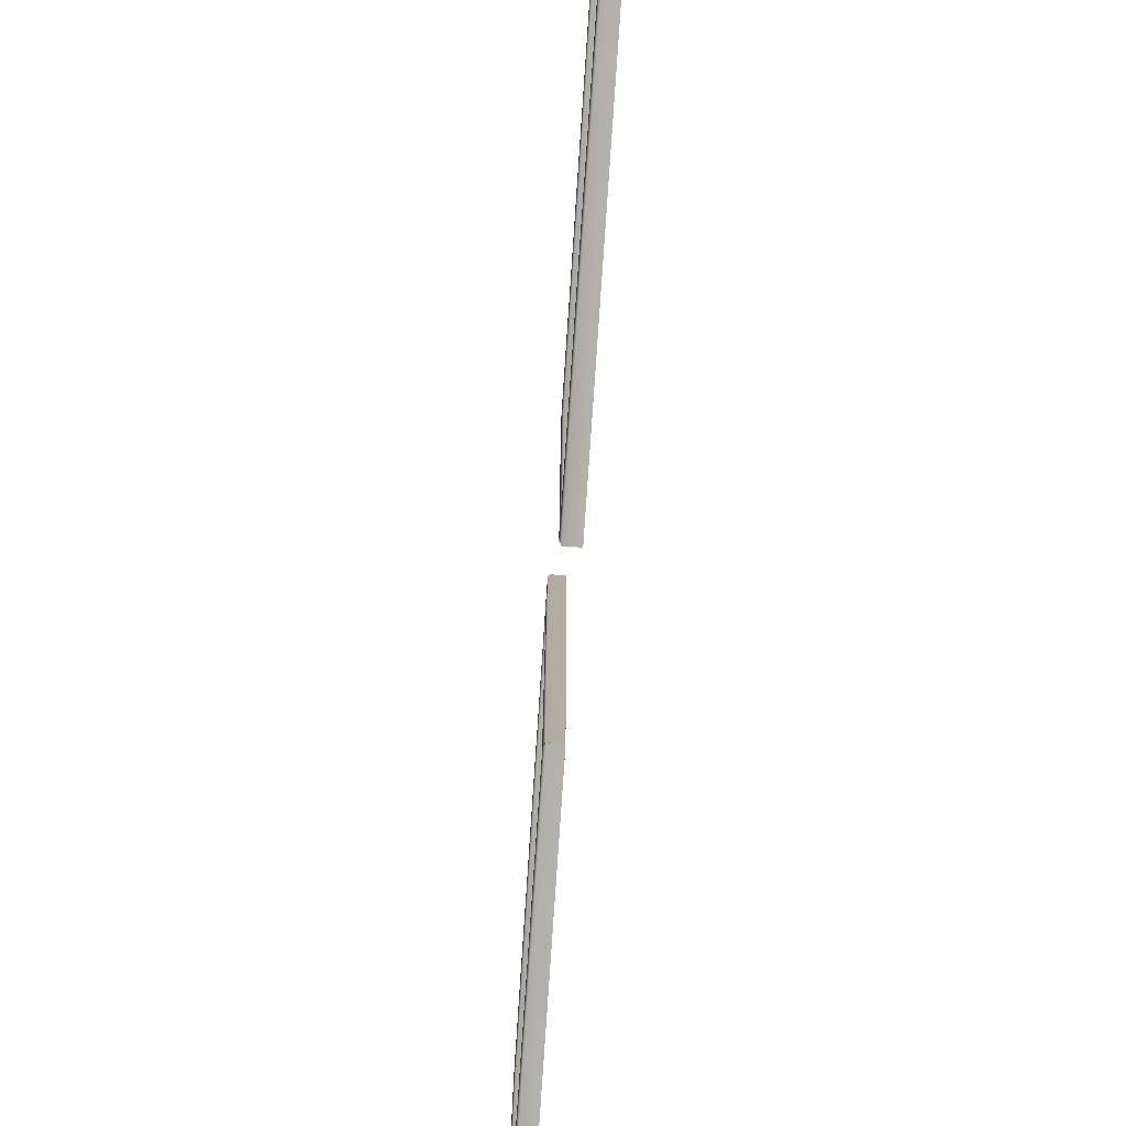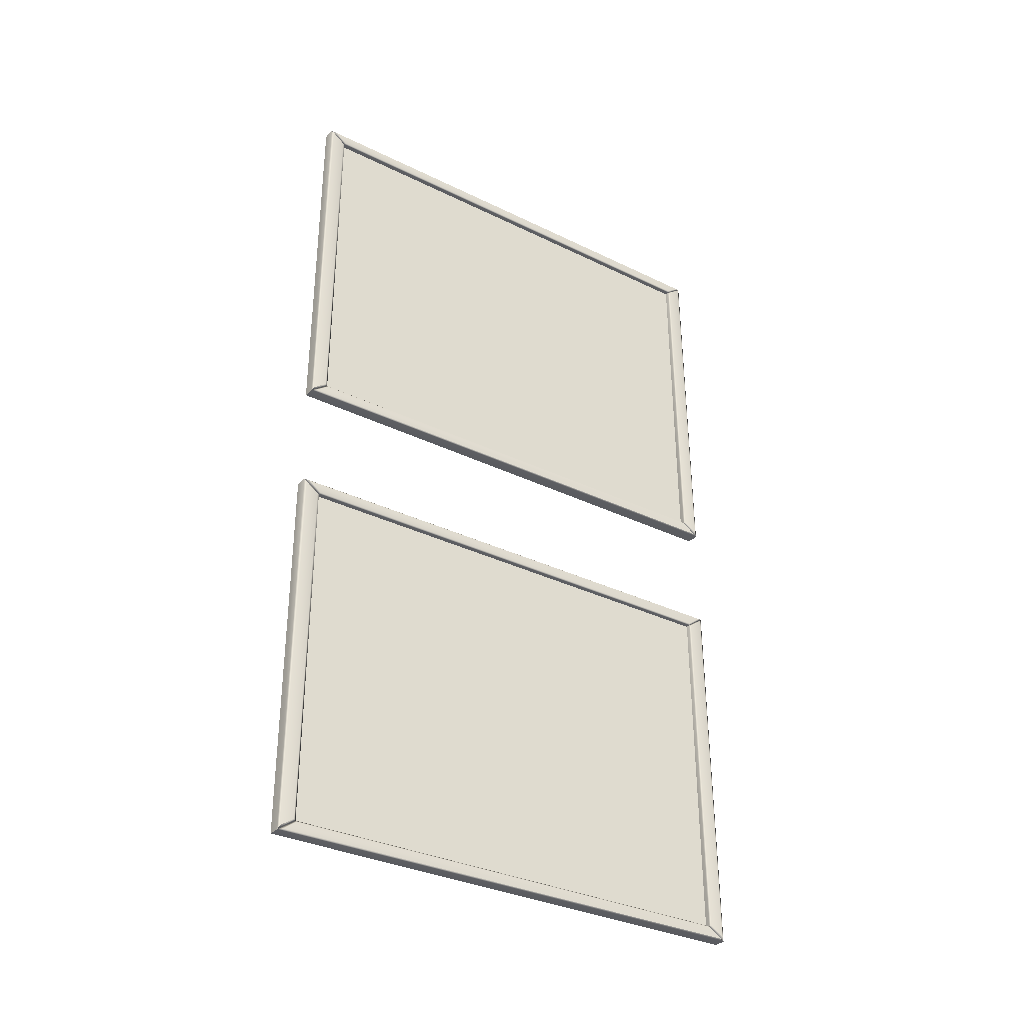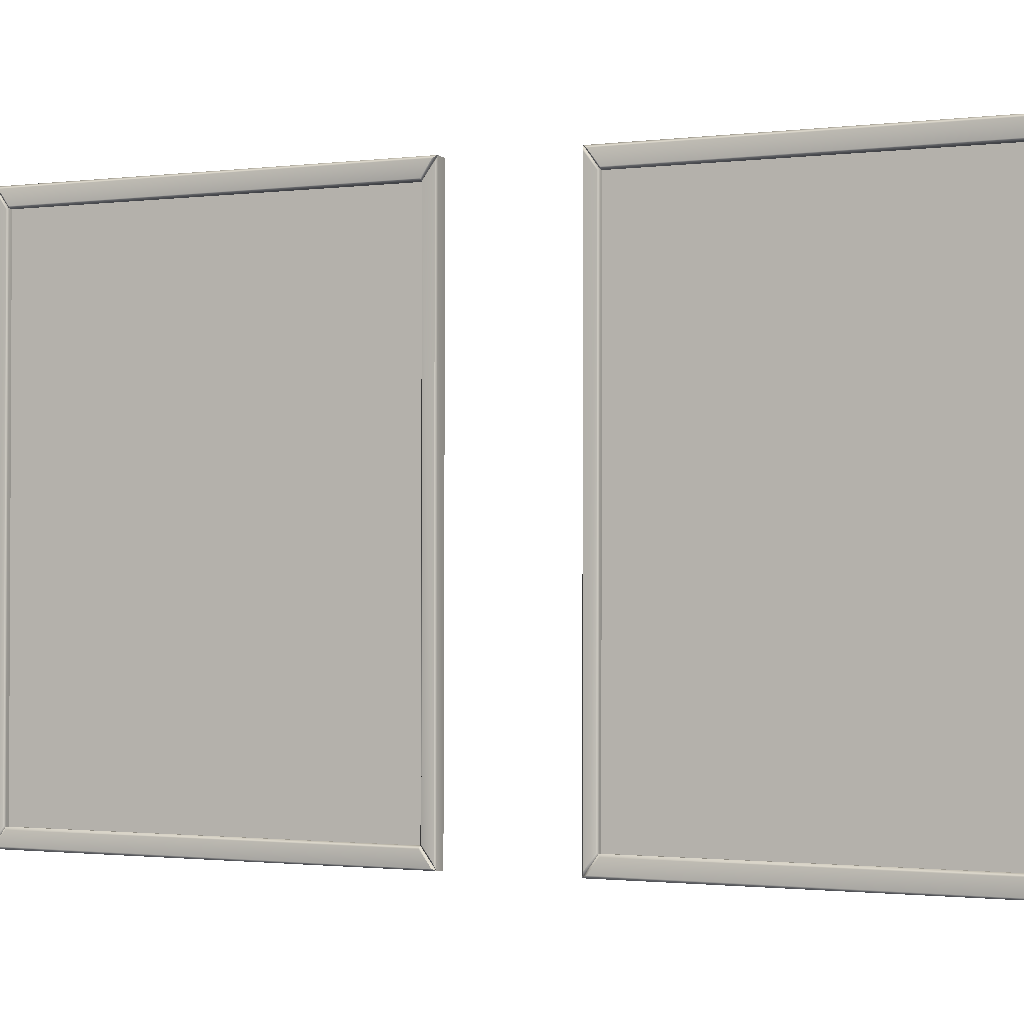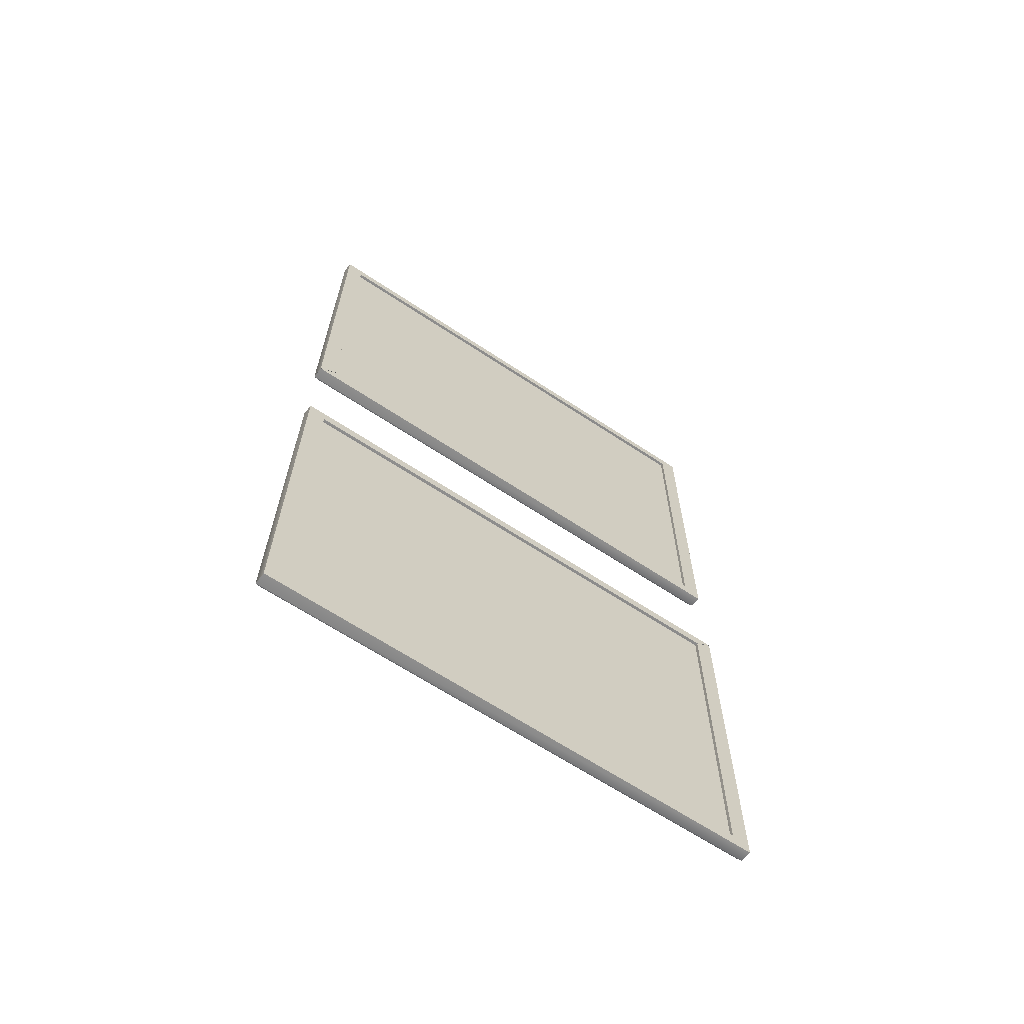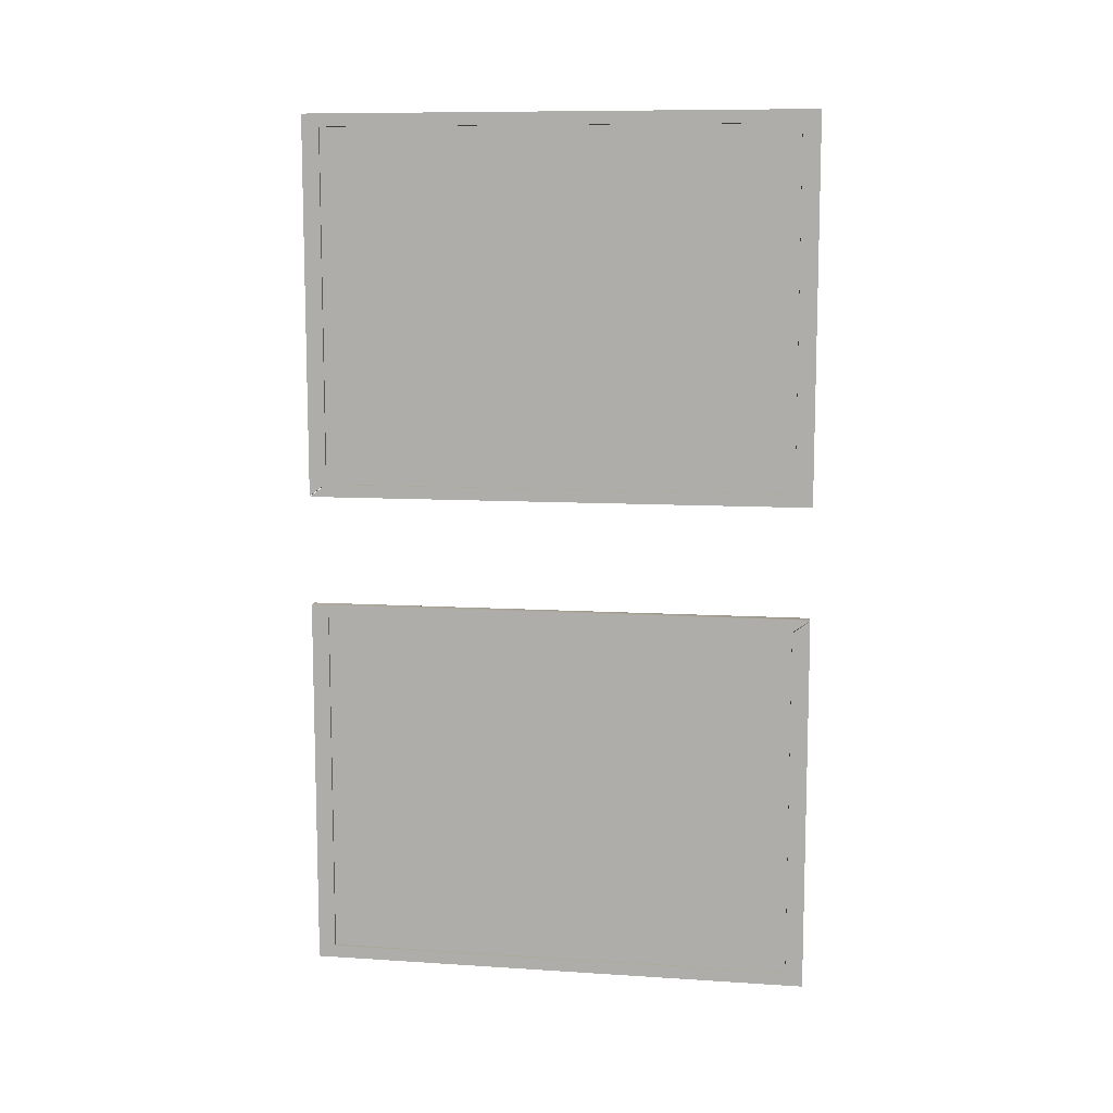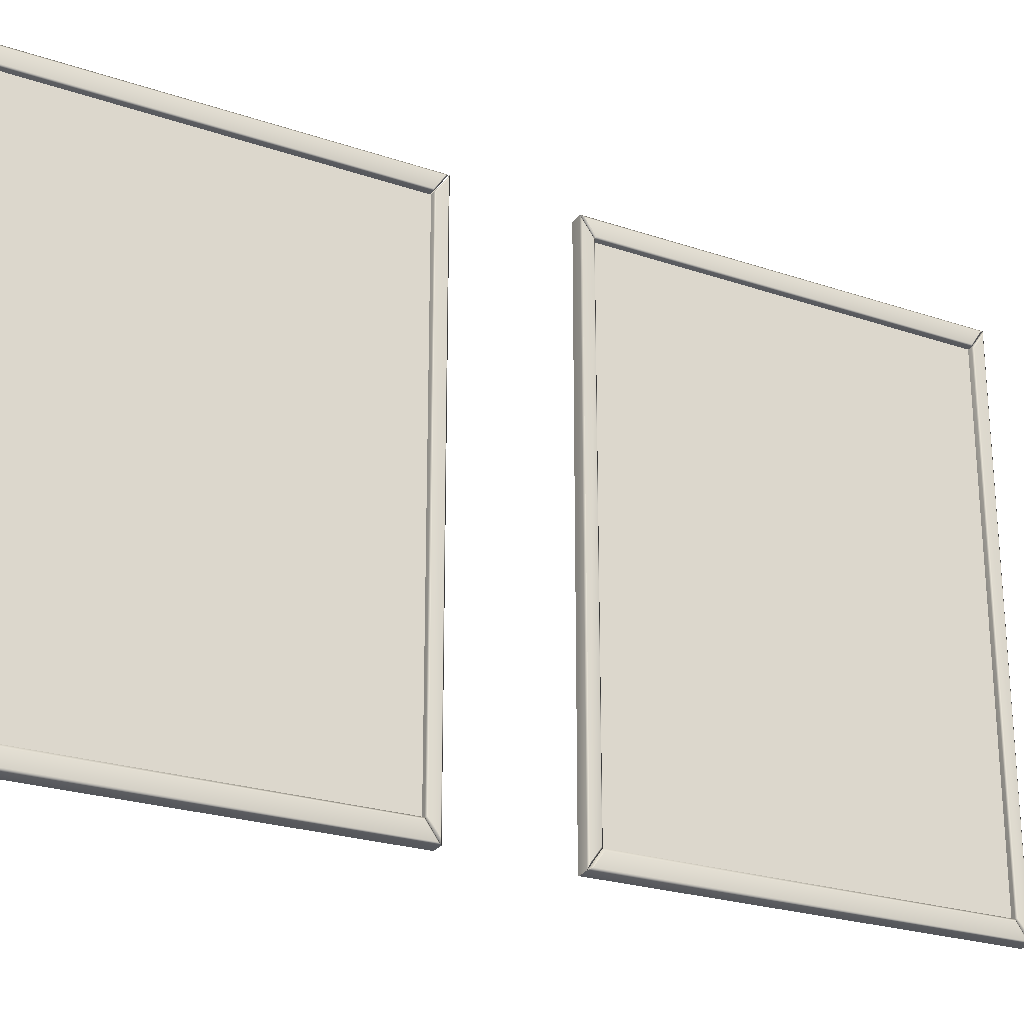
<metadata>
{"format":"obj","ext":"obj","renderer":"f3d","projection":"perspective","resolution":1024,"background":"white","views":[{"elev":-79.6,"azim":175.9,"up":"+Y"},{"elev":-33.8,"azim":56.6,"up":"+Z"},{"elev":-1.3,"azim":114.8,"up":"+Y"},{"elev":-65.1,"azim":-123.7,"up":"+Z"},{"elev":9.8,"azim":-80.4,"up":"+Z"},{"elev":-24.0,"azim":60.2,"up":"+Y"}]}
</metadata>
<code>
g
v -0.005 0.307 -0.081
v -0.004 0.307 -0.543
v -0.005 -0.308 -0.081
v -0.003 -0.308 -0.542
v 0.002 -0.308 -0.542
v 0.001 -0.307 -0.081
v 0.001 0.307 -0.543
v 0 0.307 -0.081
v -0.005 0.307 0.54
v -0.004 0.307 0.078
v -0.005 -0.308 0.54
v -0.003 -0.308 0.078
v 0.002 -0.308 0.078
v 0.001 -0.307 0.54
v 0.001 0.307 0.078
v 0 0.307 0.54
v 0.002 -0.121 -0.416
v 0.001 0.119 -0.416
v 0.001 -0.121 -0.197
v 0.001 0.119 -0.197
v 0.002 -0.176 -0.456
v 0.001 0.171 -0.456
v 0.001 -0.175 -0.159
v 0.002 -0.176 0.165
v 0.001 0.171 0.165
v 0.001 -0.175 0.462
v 0 0.171 -0.159
v 0.001 0.119 0.204
v 0.002 -0.121 0.204
v 0.001 0.119 0.423
v 0.001 -0.121 0.423
v 0 0.171 0.462
v 0.009 0.315 -0.548
v 0.007 0.321 -0.55
v 0.009 0.298 -0.536
v 0.007 0.299 -0.534
v 0.008 -0.317 -0.075
v 0.006 -0.32 -0.07
v 0.009 -0.318 -0.545
v 0.007 -0.32 -0.55
v 0.009 -0.301 -0.533
v 0.007 -0.298 -0.534
v 0.005 0.299 -0.087
v 0.005 0.321 -0.071
v 0.007 0.298 -0.085
v 0.007 0.315 -0.072
v 0.007 0.301 -0.088
v 0.005 0.299 -0.087
v 0.009 0.301 -0.533
v 0.007 0.299 -0.534
v 0.009 0.315 0.072
v 0.007 0.321 0.07
v 0.009 0.298 0.085
v 0.007 0.299 0.086
v 0.008 -0.317 0.546
v 0.006 -0.32 0.55
v 0.009 -0.318 0.075
v 0.007 -0.32 0.071
v 0.009 -0.301 0.088
v 0.007 -0.298 0.087
v 0.005 0.299 0.534
v 0.005 0.321 0.55
v 0.007 0.298 0.536
v 0.007 0.315 0.548
v 0.007 0.301 0.533
v 0.005 0.299 0.534
v 0.009 0.301 0.087
v 0.007 0.299 0.087
v -0.008 0.32 -0.55
v -0.007 -0.321 -0.55
v 0.007 -0.32 -0.55
v -0.007 -0.299 -0.534
v -0.008 0.298 -0.534
v 0.009 -0.297 -0.536
v 0.009 -0.314 -0.548
v 0.007 -0.298 -0.534
v -0.007 -0.321 -0.55
v -0.009 -0.321 -0.071
v -0.009 -0.299 -0.087
v -0.007 -0.299 -0.534
v 0.008 -0.301 -0.087
v 0.006 -0.298 -0.086
v 0.006 -0.32 -0.07
v -0.009 -0.321 -0.07
v -0.009 0.32 -0.071
v -0.009 0.298 -0.087
v -0.009 -0.299 -0.086
v 0.008 -0.314 -0.072
v 0.008 -0.297 -0.084
v 0.006 -0.298 -0.086
v -0.009 0.32 -0.071
v 0.005 0.321 -0.071
v -0.008 0.32 -0.55
v 0.007 0.321 -0.55
v -0.008 0.298 -0.534
v -0.009 0.298 -0.087
v 0.009 0.318 -0.545
v 0.007 0.318 -0.075
v -0.008 0.32 0.07
v -0.007 -0.321 0.071
v 0.007 -0.32 0.071
v -0.007 -0.299 0.087
v -0.008 0.298 0.086
v 0.009 -0.297 0.085
v 0.009 -0.314 0.073
v 0.007 -0.298 0.087
v -0.007 -0.321 0.071
v -0.009 -0.321 0.55
v -0.009 -0.299 0.534
v -0.007 -0.299 0.087
v 0.008 -0.301 0.533
v 0.006 -0.298 0.534
v 0.006 -0.32 0.55
v -0.009 -0.321 0.55
v -0.009 0.32 0.55
v -0.009 0.298 0.534
v -0.009 -0.299 0.534
v 0.008 -0.314 0.548
v 0.008 -0.297 0.536
v 0.006 -0.298 0.534
v -0.009 0.32 0.55
v 0.005 0.321 0.55
v -0.008 0.32 0.071
v 0.007 0.321 0.071
v -0.008 0.298 0.087
v -0.009 0.298 0.534
v 0.009 0.318 0.075
v 0.007 0.318 0.545
g
f 1 2 3
f 4 3 2
f 4 5 3
f 6 3 5
f 2 7 4
f 5 4 7
f 1 8 2
f 7 2 8
f 3 6 1
f 8 1 6
f 9 10 11
f 12 11 10
f 12 13 11
f 14 11 13
f 10 15 12
f 13 12 15
f 9 16 10
f 15 10 16
f 11 14 9
f 16 9 14
f 17 18 19
f 20 19 18
f 21 5 22
f 6 23 8
f 24 13 25
f 14 26 16
f 7 22 5
f 22 18 21
f 17 21 18
f 18 22 20
f 21 17 23
f 19 23 17
f 27 20 22
f 20 27 19
f 23 19 27
f 27 8 23
f 22 7 27
f 8 27 7
f 15 25 13
f 25 28 24
f 29 24 28
f 28 25 30
f 24 29 26
f 31 26 29
f 32 30 25
f 30 32 31
f 26 31 32
f 32 16 26
f 25 15 32
f 16 32 15
f 5 21 6
f 23 6 21
f 13 24 14
f 26 14 24
f 33 34 35
f 36 35 34
f 37 38 39
f 40 39 38
f 39 40 41
f 42 41 40
f 43 44 45
f 46 45 44
f 47 48 49
f 50 49 48
f 51 52 53
f 54 53 52
f 55 56 57
f 58 57 56
f 57 58 59
f 60 59 58
f 61 62 63
f 64 63 62
f 65 66 67
f 68 67 66
f 69 34 70
f 71 70 34
f 70 72 69
f 73 69 72
f 74 75 35
f 33 35 75
f 72 76 73
f 36 73 76
f 69 73 34
f 36 34 73
f 72 70 76
f 71 76 70
f 75 71 33
f 34 33 71
f 35 36 74
f 76 74 36
f 74 76 75
f 71 75 76
f 77 40 78
f 38 78 40
f 78 79 77
f 80 77 79
f 81 37 41
f 39 41 37
f 79 82 80
f 42 80 82
f 77 80 40
f 42 40 80
f 79 78 82
f 38 82 78
f 41 42 81
f 82 81 42
f 81 82 37
f 38 37 82
f 83 44 84
f 85 84 44
f 86 87 85
f 84 85 87
f 46 88 45
f 89 45 88
f 43 90 86
f 87 86 90
f 43 86 44
f 85 44 86
f 83 84 90
f 87 90 84
f 44 83 46
f 88 46 83
f 90 43 89
f 45 89 43
f 83 90 88
f 89 88 90
f 91 92 93
f 94 93 92
f 93 95 91
f 96 91 95
f 49 97 47
f 98 47 97
f 95 50 96
f 48 96 50
f 91 96 92
f 48 92 96
f 95 93 50
f 94 50 93
f 97 94 98
f 92 98 94
f 98 92 47
f 48 47 92
f 49 50 97
f 94 97 50
f 99 52 100
f 101 100 52
f 100 102 99
f 103 99 102
f 104 105 53
f 51 53 105
f 102 106 103
f 54 103 106
f 99 103 52
f 54 52 103
f 102 100 106
f 101 106 100
f 105 101 51
f 52 51 101
f 53 54 104
f 106 104 54
f 104 106 105
f 101 105 106
f 107 58 108
f 56 108 58
f 108 109 107
f 110 107 109
f 111 55 59
f 57 59 55
f 109 112 110
f 60 110 112
f 107 110 58
f 60 58 110
f 109 108 112
f 56 112 108
f 59 60 111
f 112 111 60
f 111 112 55
f 56 55 112
f 113 62 114
f 115 114 62
f 116 117 115
f 114 115 117
f 64 118 63
f 119 63 118
f 61 120 116
f 117 116 120
f 61 116 62
f 115 62 116
f 113 114 120
f 117 120 114
f 62 113 64
f 118 64 113
f 120 61 119
f 63 119 61
f 113 120 118
f 119 118 120
f 121 122 123
f 124 123 122
f 123 125 121
f 126 121 125
f 67 127 65
f 128 65 127
f 125 68 126
f 66 126 68
f 121 126 122
f 66 122 126
f 125 123 68
f 124 68 123
f 127 124 128
f 122 128 124
f 128 122 65
f 66 65 122
f 67 68 127
f 124 127 68
f 29 28 31
f 30 31 28

</code>
